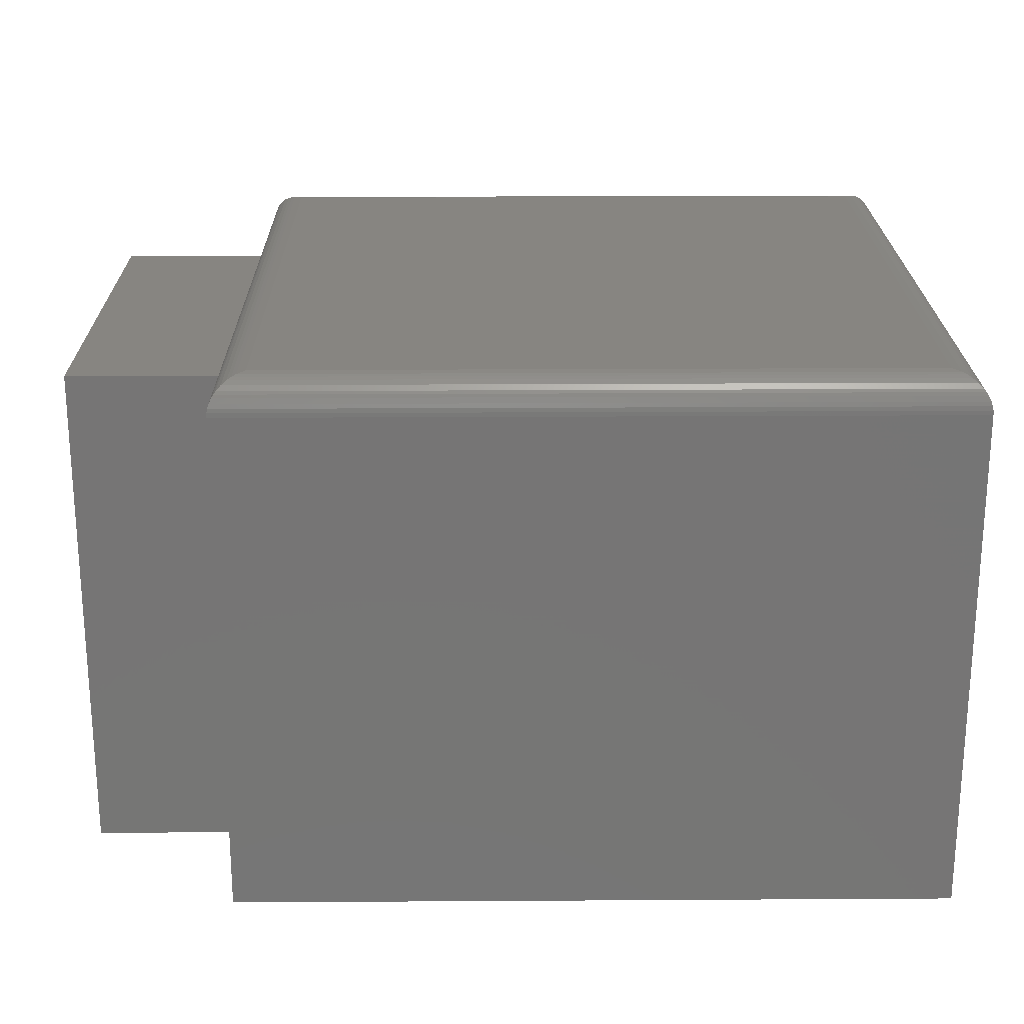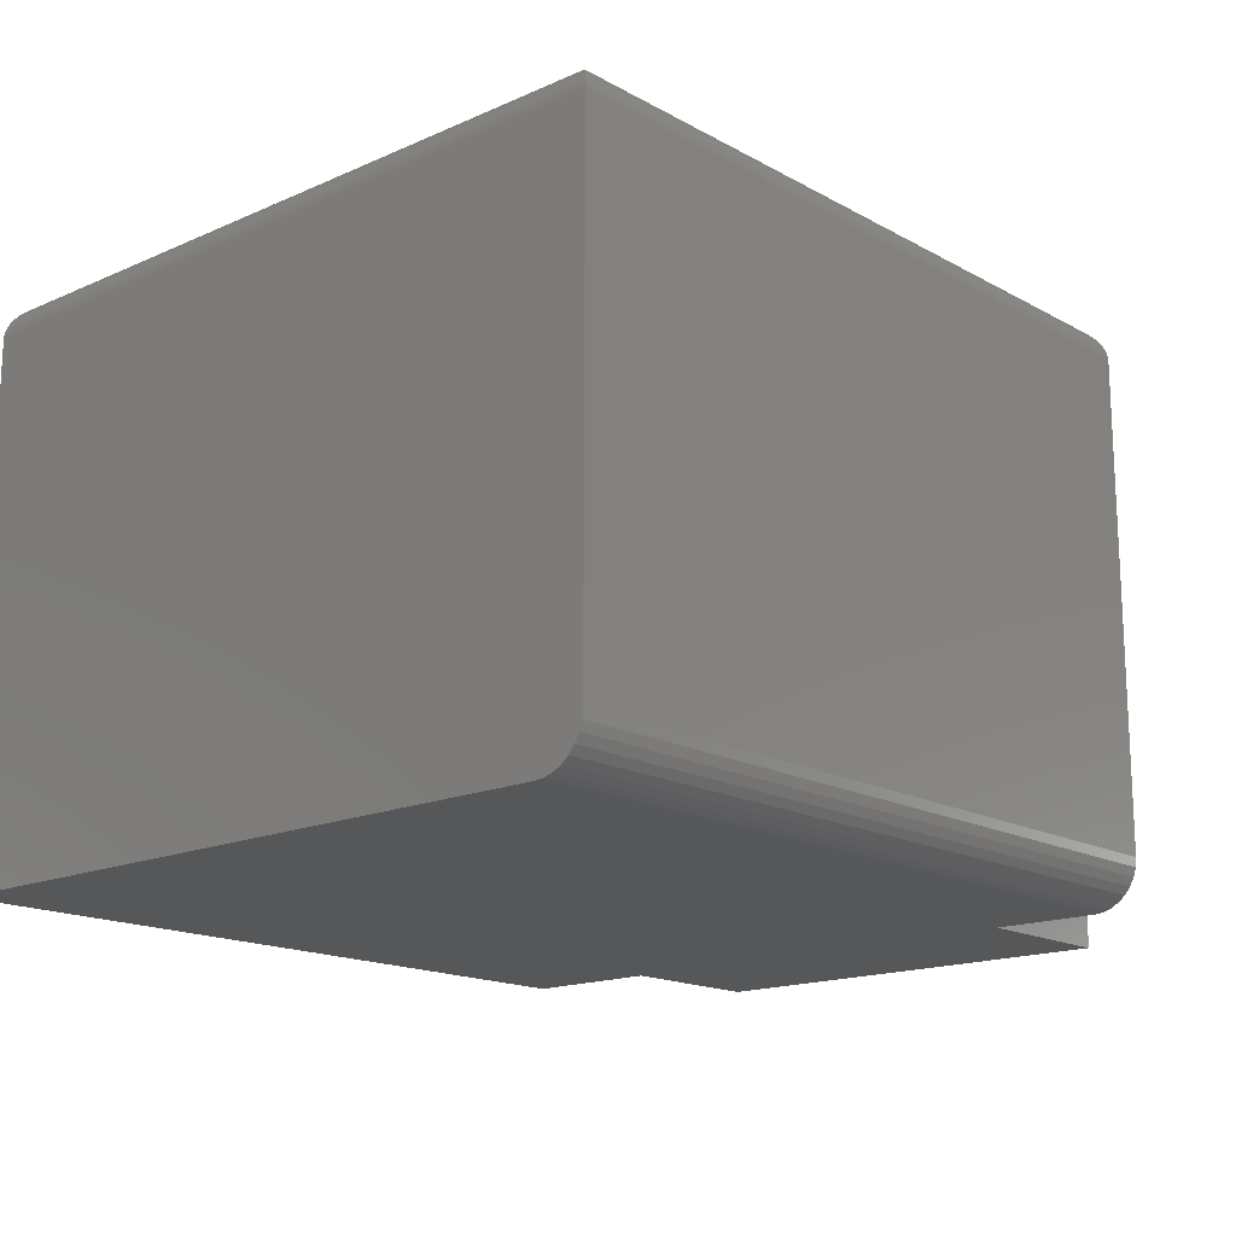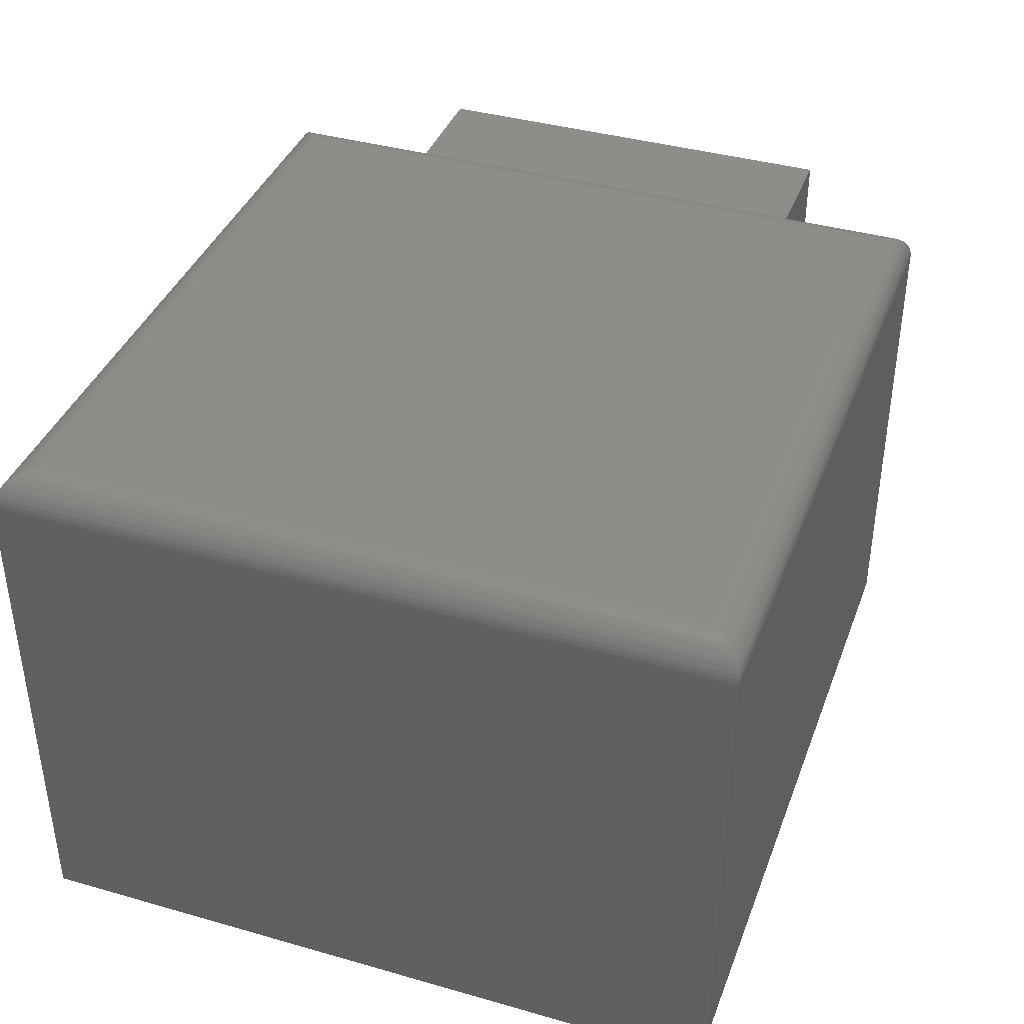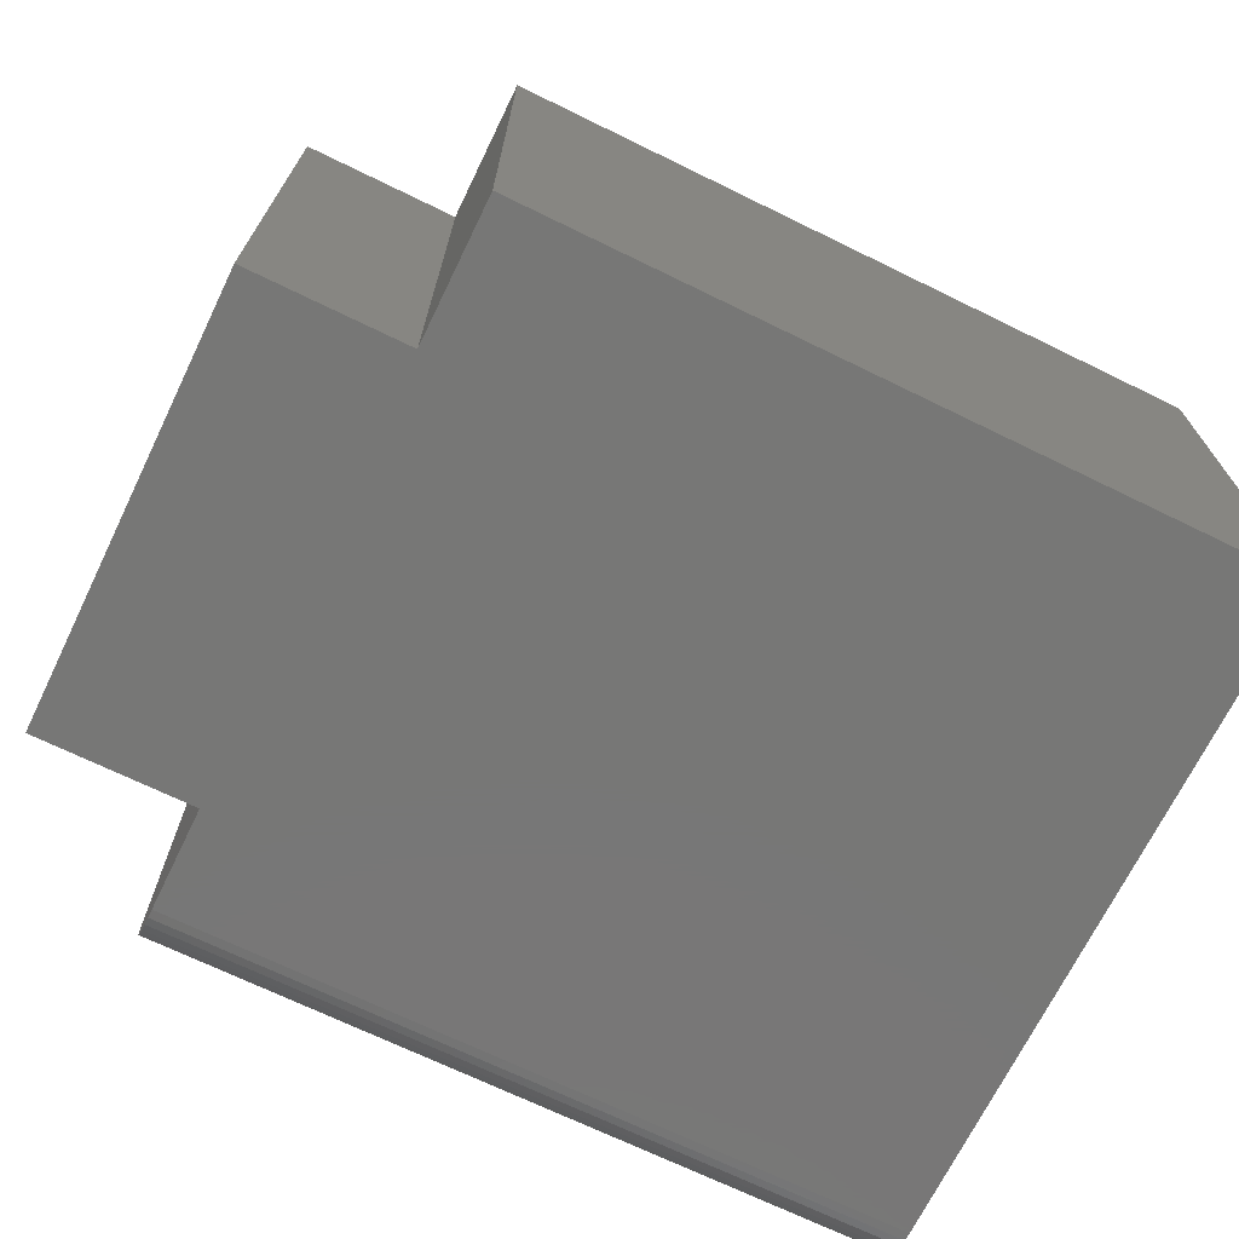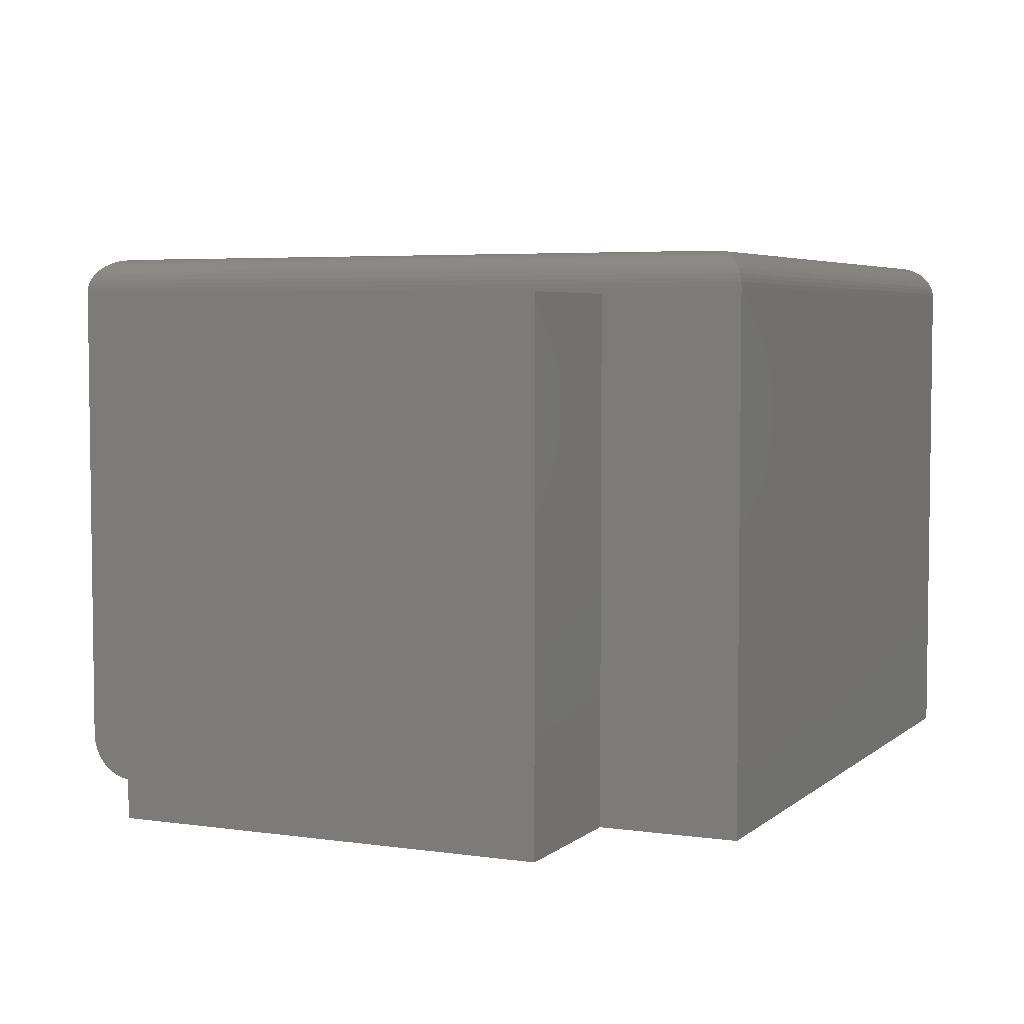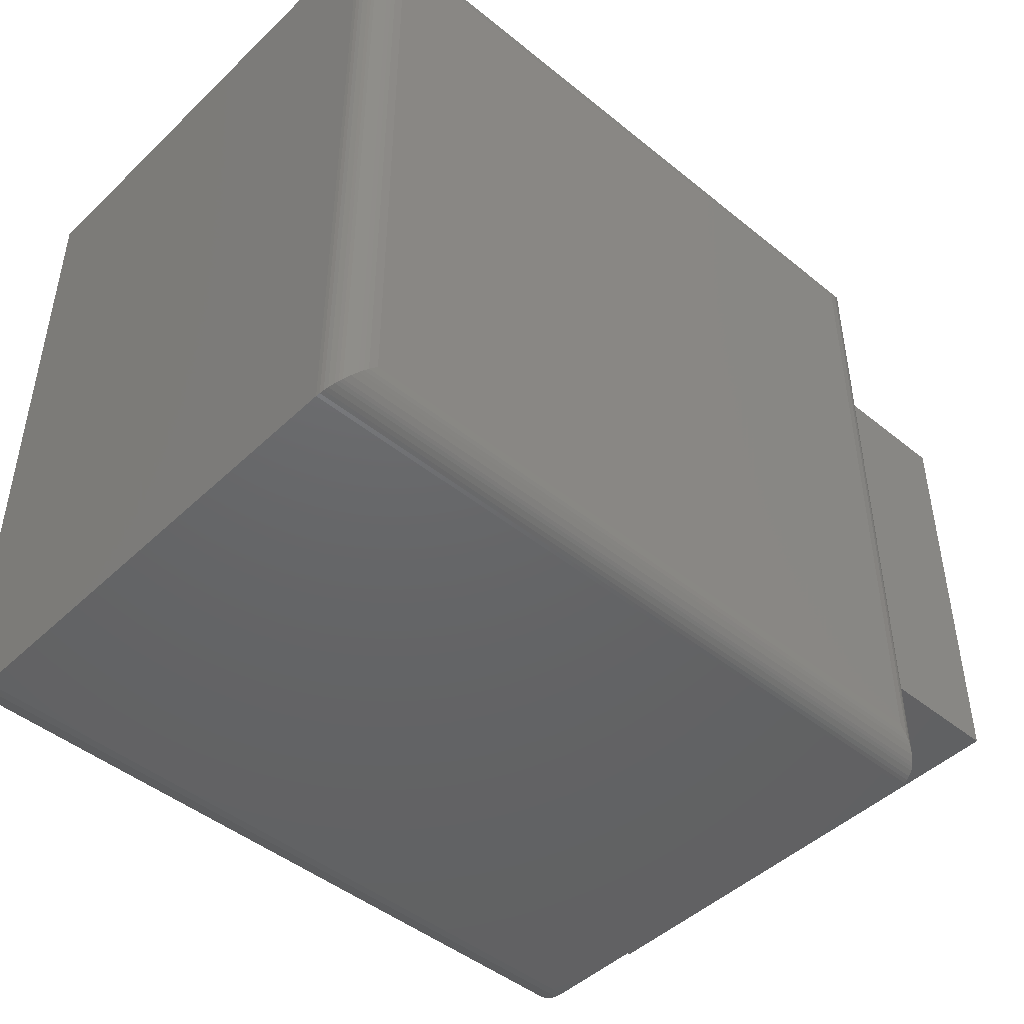
<metadata>
{"format":"stl","ext":"stl","renderer":"f3d","projection":"perspective","resolution":1024,"background":"white","views":[{"elev":22.1,"azim":179.4,"up":"+Z"},{"elev":-16.3,"azim":-48.1,"up":"+Z"},{"elev":39.1,"azim":-70.4,"up":"+Z"},{"elev":-69.9,"azim":154.0,"up":"+Z"},{"elev":4.7,"azim":114.6,"up":"+Z"},{"elev":-46.3,"azim":-42.8,"up":"+Y"}]}
</metadata>
<code>
# stl→obj: 76 verts, 148 faces
v 0.4922 0.3038 0
v 0.7031 0.3038 -3.63e-17
v 0.7031 -0.2891 0
v 0.4922 -0.2891 0
v -0.4922 0.4922 0
v 0.4922 0.4922 0
v -0.4922 -0.4297 0
v 0.4922 -0.4297 0
v 0.7031 -0.2891 0.6953
v 0.7031 0.3038 0.6953
v 0.4922 -0.4922 0.0625
v 0.4922 -0.491 0.05031
v 0.4922 -0.4922 0.7031
v 0.4922 0.4922 0.7031
v 0.4922 -0.2891 0.6953
v 0.4922 0.3038 0.6953
v 0.4922 -0.4874 0.03858
v 0.4922 -0.4817 0.02778
v 0.4922 -0.4739 0.01831
v 0.4922 -0.4644 0.01053
v 0.4922 -0.4536 0.004758
v 0.4922 -0.4419 0.001201
v -0.4922 -0.4922 0.7031
v -0.4922 0.4922 0.7031
v -0.4922 -0.4419 0.001201
v -0.4922 -0.4536 0.004758
v -0.4922 -0.4644 0.01053
v -0.4922 -0.4739 0.01831
v -0.4922 -0.4817 0.02778
v -0.4922 -0.4874 0.03858
v -0.4922 -0.491 0.05031
v -0.4922 -0.4922 0.0625
v -0.4453 -0.4453 0.75
v 0.4453 -0.4453 0.75
v -0.4453 0.4453 0.75
v 0.4453 0.4453 0.75
v 0.4566 -0.4566 0.7486
v 0.4566 0.4566 0.7486
v 0.4918 -0.4918 0.7089
v 0.4908 0.4908 0.7145
v 0.4908 -0.4908 0.7145
v 0.4891 0.4891 0.7199
v 0.4891 -0.4891 0.7199
v 0.4858 0.4858 0.7268
v 0.4858 -0.4858 0.7268
v 0.4832 0.4832 0.7307
v 0.4832 -0.4832 0.7307
v 0.4804 0.4804 0.7342
v 0.4804 -0.4804 0.7342
v 0.4742 0.4742 0.74
v 0.4742 -0.4742 0.74
v 0.4674 0.4674 0.7445
v 0.4674 -0.4674 0.7445
v 0.4621 0.4621 0.7469
v 0.4621 -0.4621 0.7469
v 0.4918 0.4918 0.7089
v -0.4566 -0.4566 0.7486
v -0.4918 -0.4918 0.7089
v -0.4908 -0.4908 0.7145
v -0.4891 -0.4891 0.7199
v -0.4858 -0.4858 0.7268
v -0.4832 -0.4832 0.7307
v -0.4804 -0.4804 0.7342
v -0.4742 -0.4742 0.74
v -0.4674 -0.4674 0.7445
v -0.4621 -0.4621 0.7469
v -0.4566 0.4566 0.7486
v -0.4918 0.4918 0.7089
v -0.4908 0.4908 0.7145
v -0.4891 0.4891 0.7199
v -0.4858 0.4858 0.7268
v -0.4832 0.4832 0.7307
v -0.4804 0.4804 0.7342
v -0.4742 0.4742 0.74
v -0.4674 0.4674 0.7445
v -0.4621 0.4621 0.7469
f 1 2 3
f 1 3 4
f 1 4 5
f 1 5 6
f 7 5 8
f 8 5 4
f 3 2 9
f 9 2 10
f 11 12 13
f 14 13 15
f 14 15 16
f 14 16 1
f 14 1 6
f 8 4 15
f 8 15 13
f 8 13 12
f 8 12 17
f 8 17 18
f 8 18 19
f 8 19 20
f 8 20 21
f 8 21 22
f 9 15 3
f 3 15 4
f 10 16 9
f 9 16 15
f 2 1 10
f 10 1 16
f 23 24 5
f 23 5 7
f 23 7 25
f 23 25 26
f 23 26 27
f 23 27 28
f 23 28 29
f 23 29 30
f 23 30 31
f 23 31 32
f 23 32 13
f 13 32 11
f 7 8 25
f 25 8 22
f 25 22 26
f 26 22 21
f 26 21 27
f 27 21 20
f 27 20 28
f 28 20 19
f 28 19 29
f 29 19 18
f 29 18 30
f 30 18 17
f 30 17 31
f 31 17 12
f 31 12 32
f 32 12 11
f 33 34 35
f 35 34 36
f 14 6 24
f 24 6 5
f 36 37 38
f 36 34 37
f 39 40 41
f 41 40 42
f 41 42 43
f 43 42 44
f 43 44 45
f 45 44 46
f 45 46 47
f 47 46 48
f 47 48 49
f 49 48 50
f 49 50 51
f 51 50 52
f 51 52 53
f 53 52 54
f 53 54 55
f 55 54 38
f 55 38 37
f 13 14 39
f 39 14 56
f 39 56 40
f 34 57 37
f 34 33 57
f 58 41 59
f 59 41 43
f 59 43 60
f 60 43 45
f 60 45 61
f 61 45 47
f 61 47 62
f 62 47 49
f 62 49 63
f 63 49 51
f 63 51 64
f 64 51 53
f 64 53 65
f 65 53 55
f 65 55 66
f 66 55 37
f 66 37 57
f 23 13 58
f 58 13 39
f 58 39 41
f 33 67 57
f 33 35 67
f 68 59 69
f 69 59 60
f 69 60 70
f 70 60 61
f 70 61 71
f 71 61 62
f 71 62 72
f 72 62 63
f 72 63 73
f 73 63 64
f 73 64 74
f 74 64 65
f 74 65 75
f 75 65 66
f 75 66 76
f 76 66 57
f 76 57 67
f 24 23 68
f 68 23 58
f 68 58 59
f 35 38 67
f 35 36 38
f 56 69 40
f 40 69 70
f 40 70 42
f 42 70 71
f 42 71 44
f 44 71 72
f 44 72 46
f 46 72 73
f 46 73 48
f 48 73 74
f 48 74 50
f 50 74 75
f 50 75 52
f 52 75 76
f 52 76 54
f 54 76 67
f 54 67 38
f 14 24 56
f 56 24 68
f 56 68 69

</code>
